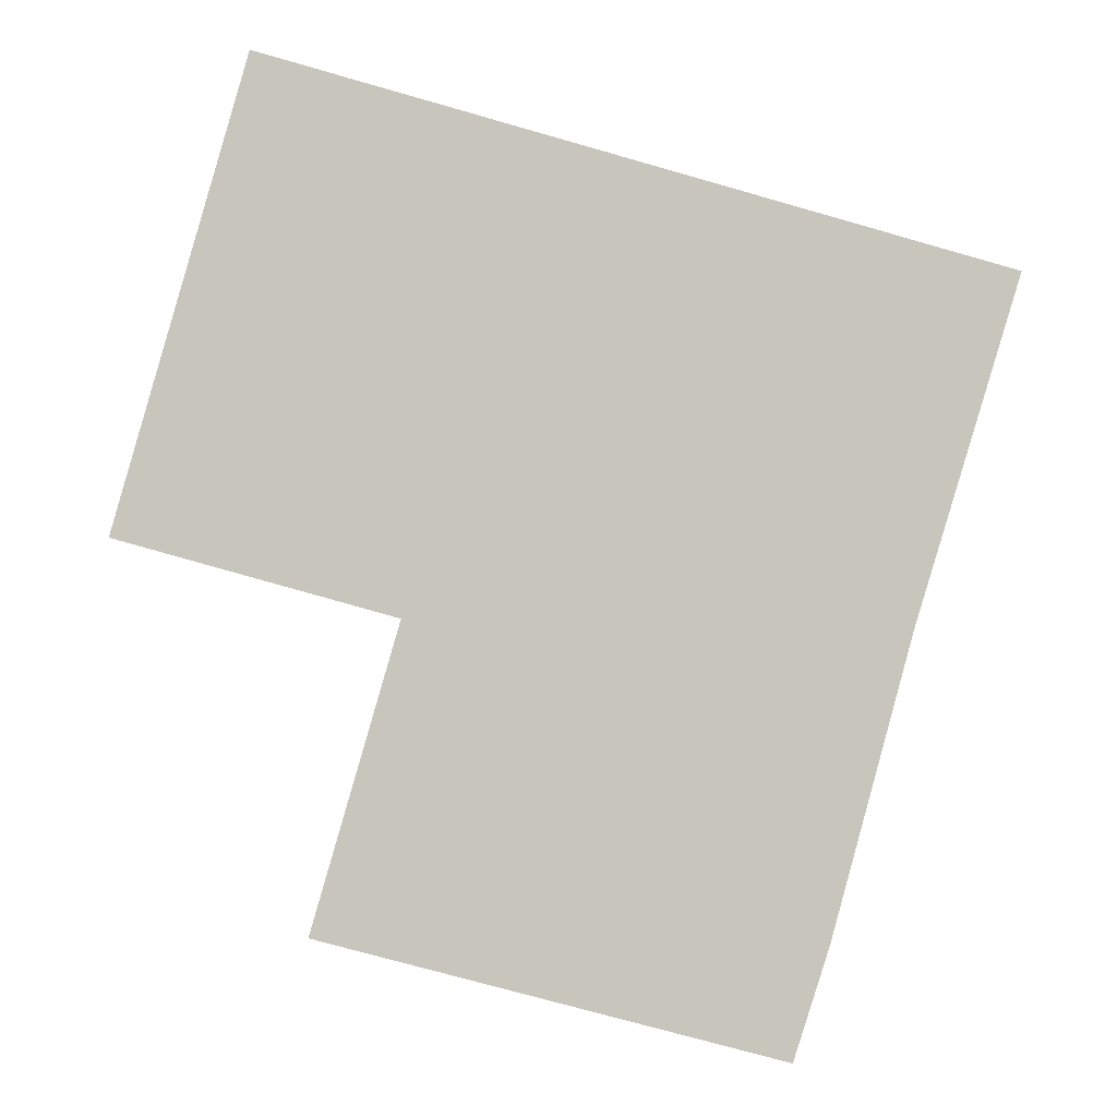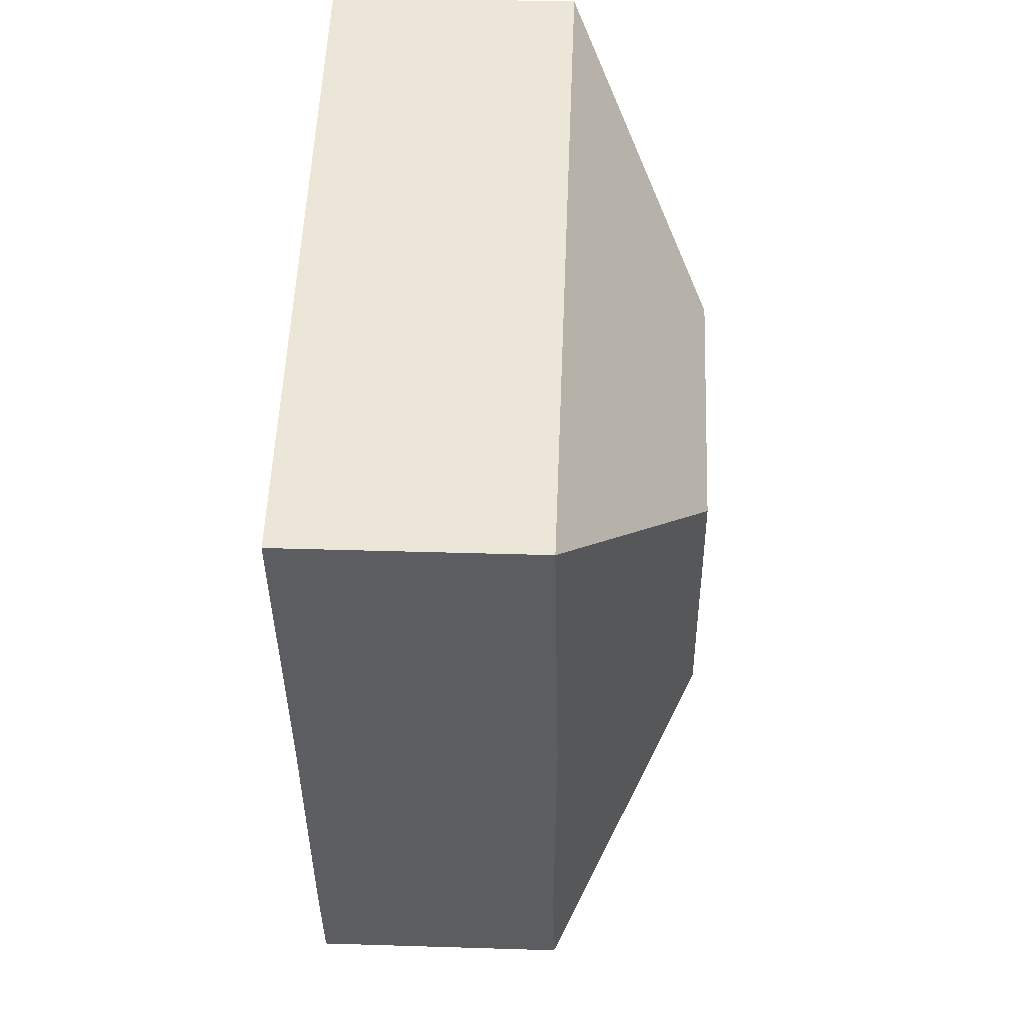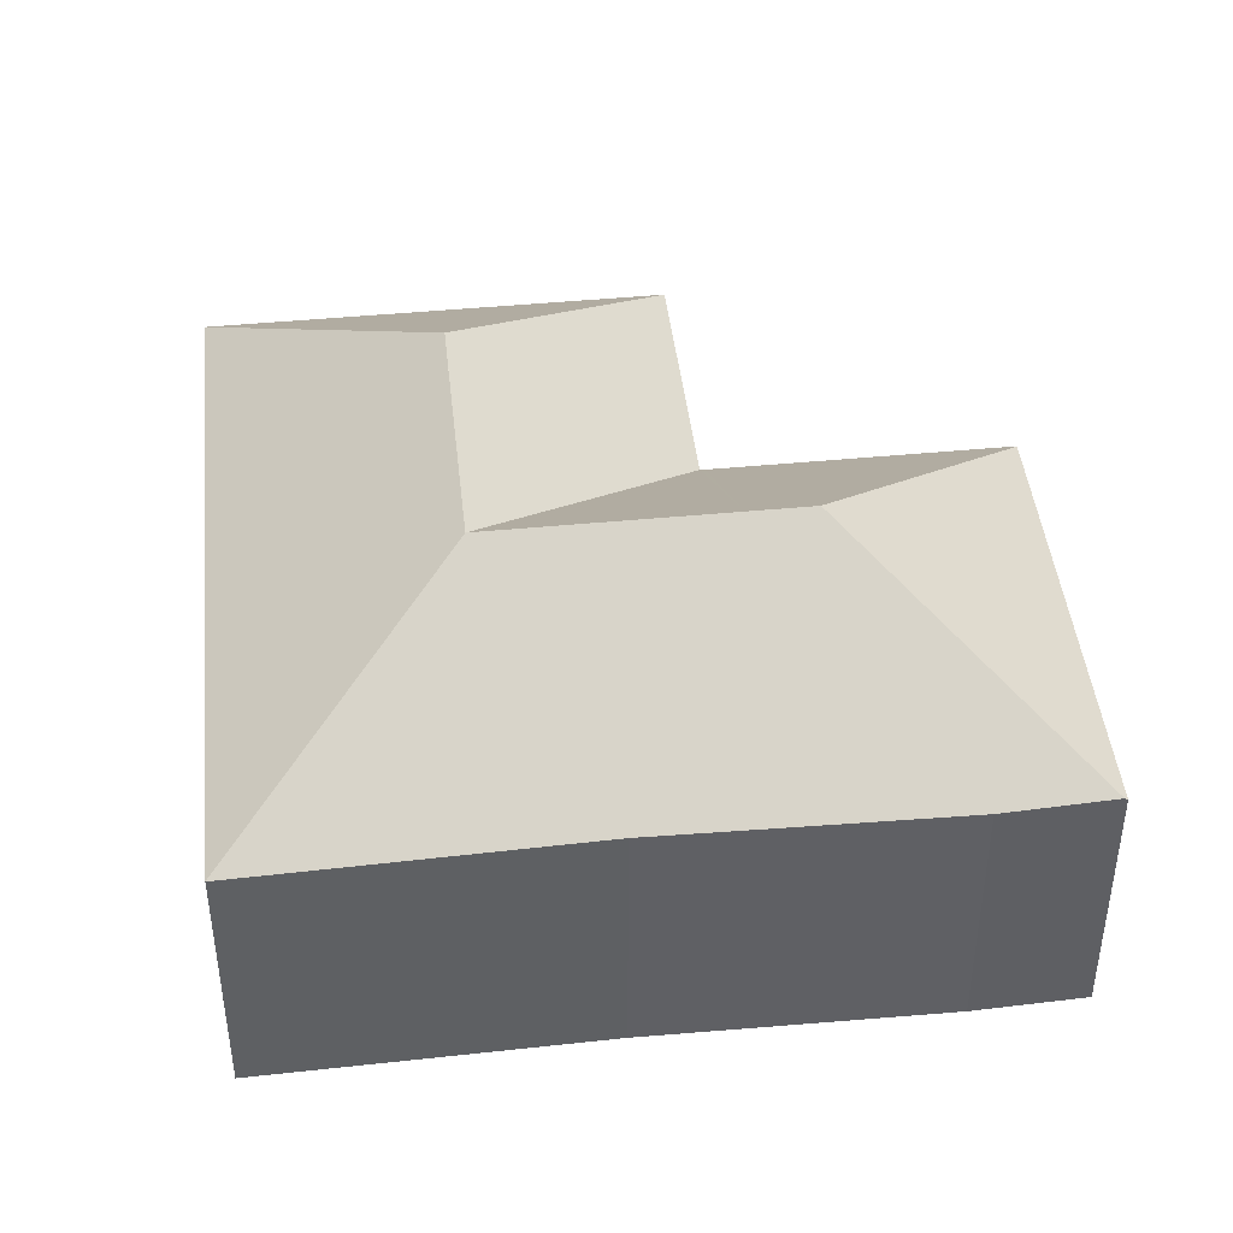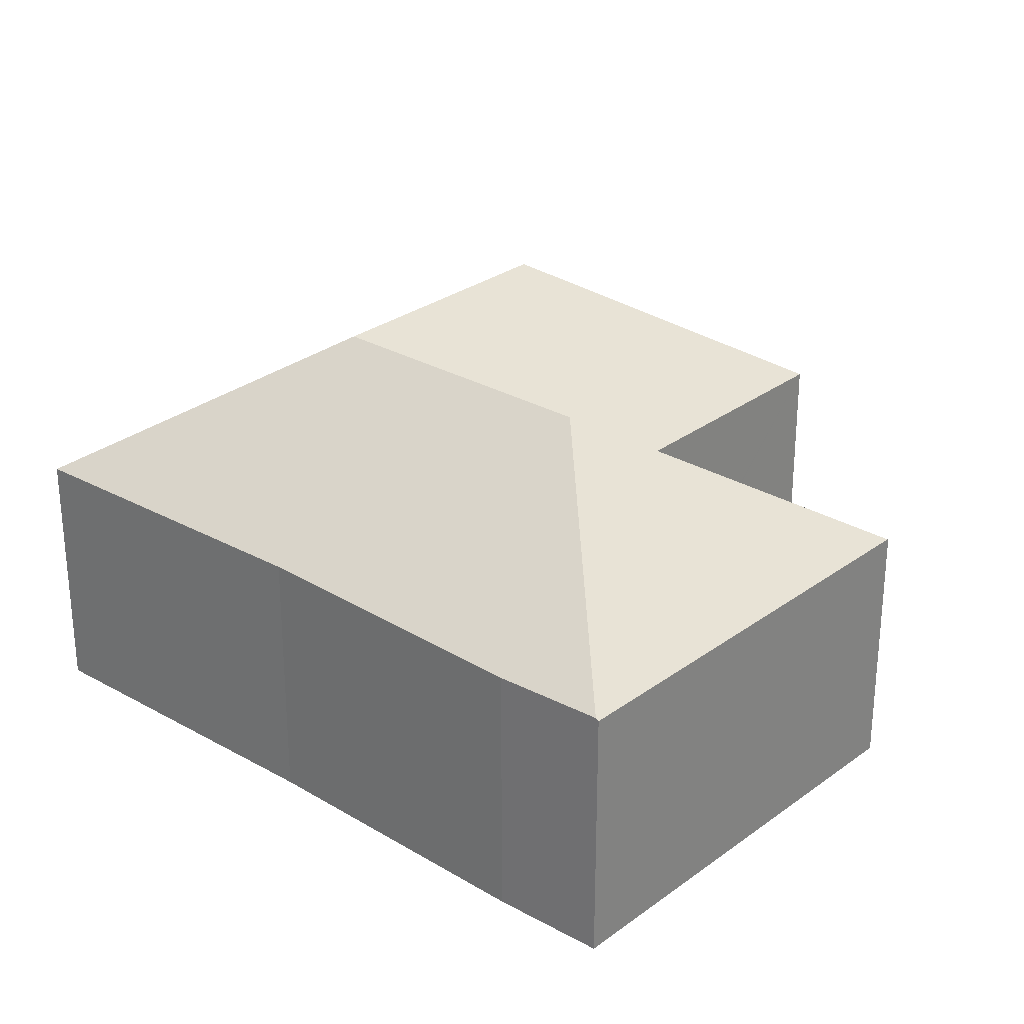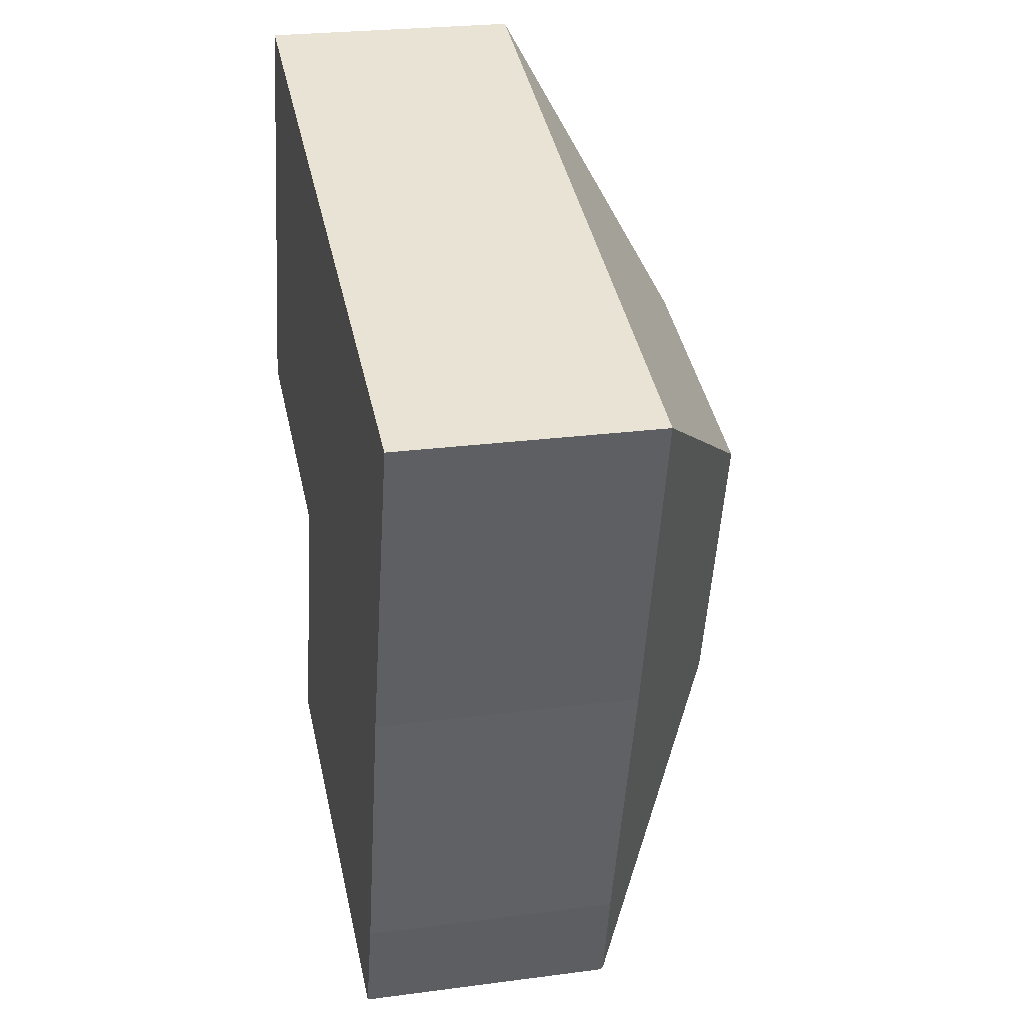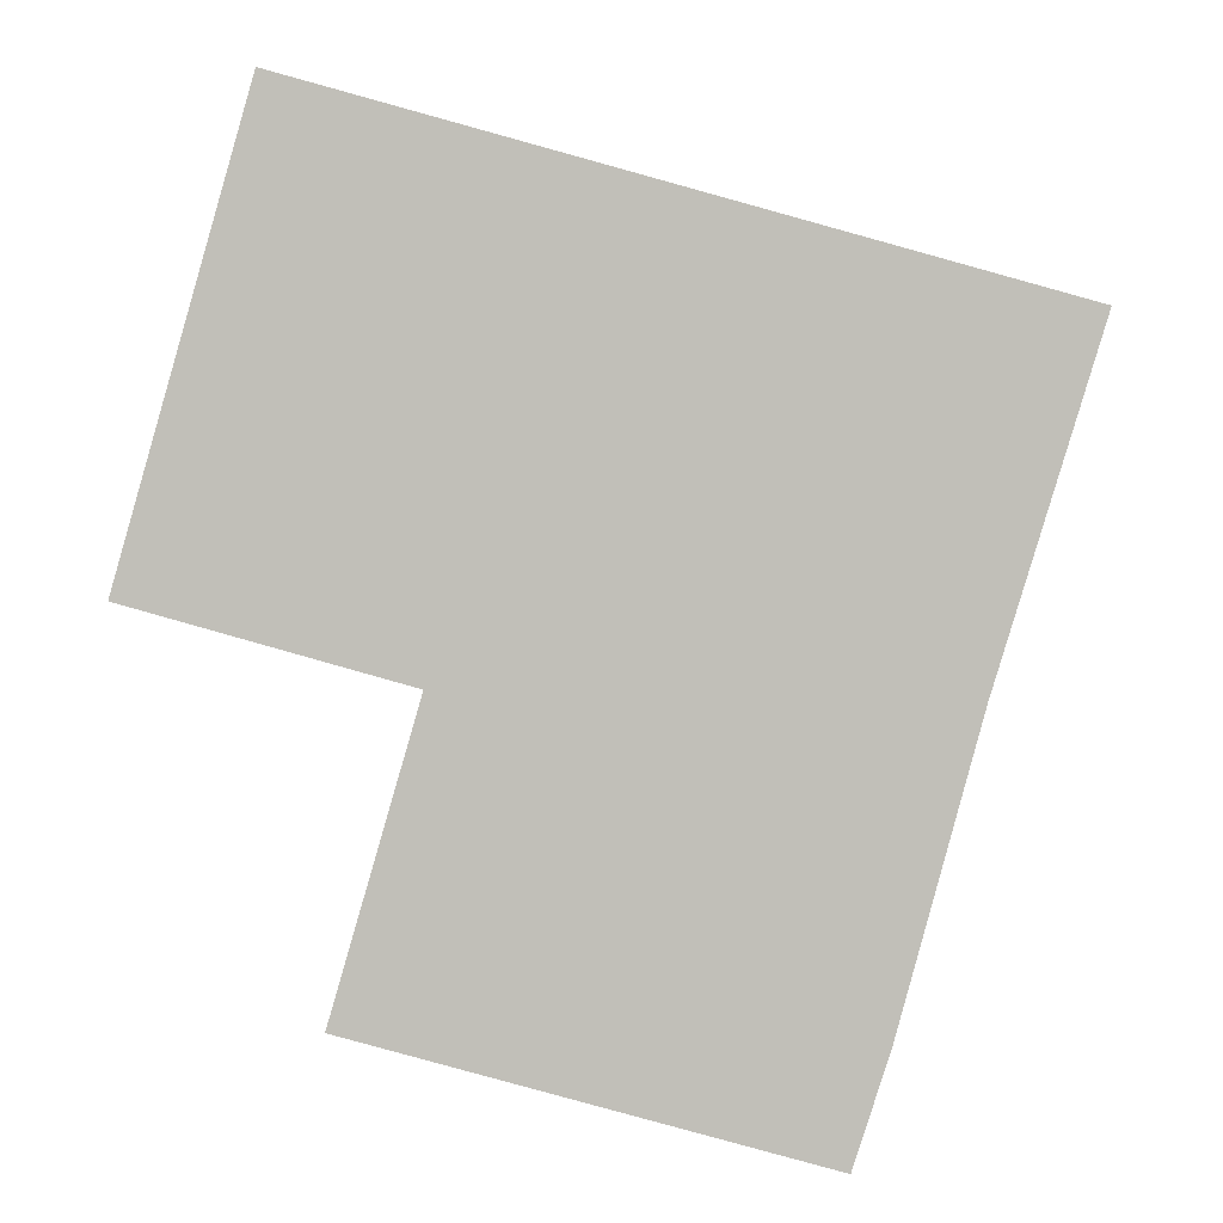
<metadata>
{"format":"obj","ext":"obj","renderer":"f3d","projection":"perspective","resolution":1024,"background":"white","views":[{"elev":0.3,"azim":-2.7,"up":"+Z"},{"elev":36.7,"azim":92.3,"up":"+Z"},{"elev":43.3,"azim":99.4,"up":"+Y"},{"elev":28.1,"azim":147.2,"up":"+Y"},{"elev":24.9,"azim":77.8,"up":"+Z"},{"elev":3.4,"azim":1.2,"up":"+Z"}]}
</metadata>
<code>
v  11.42 8.42 1.781
v  8.032 5.345 7.698
v  17.35 5.345 5.101
v  6.716 8.42 3.093
v  2.647 5.345 9.199
v  5.936 8.42 3.31
v  15.29 5.413 -1.718
v  10.08 8.42 -2.92
v  14.63 5.385 -4.188
v  13.67 5.345 -7.782
v  9.708 8.42 -4.216
v  12.97 5.387 -9.971
v  12.95 5.345 -10.03
v  3.768 5.345 -7.584
v  5.464 5.342 -1.633
v  3.738 5.325 -7.576
v  5.492 5.347 -1.535
v  4.521 5.347 -1.264
v  0 5.349 3.275e-16
v  5.4 5.347 -1.509
v  3.738 4.639e-16 -7.576
v  3.768 4.644e-16 -7.584
v  12.95 6.144e-16 -10.03
v  5.492 9.399e-17 -1.535
v  5.4 9.24e-17 -1.509
v  0 0 0
v  4.521 7.74e-17 -1.264
v  5.464 9.999e-17 -1.633
v  2.647 -5.633e-16 9.199
v  8.032 -4.714e-16 7.698
v  17.35 -3.123e-16 5.101
v  15.29 1.052e-16 -1.718
v  13.67 4.765e-16 -7.782
v  14.63 2.564e-16 -4.188
v  12.97 6.105e-16 -9.971
g defaultobject
f 1 2 3
f 2 1 4
f 2 4 5
f 5 4 6
f 7 1 3
f 1 7 8
f 8 7 9
f 8 9 10
f 8 10 11
f 11 10 12
f 13 11 12
f 11 13 14
f 15 14 16
f 14 15 11
f 11 15 8
f 8 15 17
f 8 17 1
f 6 18 19
f 18 6 20
f 20 6 17
f 17 6 1
f 1 6 4
f 6 19 5
f 14 21 16
f 21 14 13
f 21 13 22
f 22 13 23
f 24 20 17
f 20 24 18
f 18 24 19
f 19 24 25
f 19 25 26
f 26 25 27
f 21 15 16
f 15 21 28
f 15 28 17
f 17 28 24
f 26 5 19
f 5 26 29
f 29 2 5
f 2 29 30
f 2 30 3
f 3 30 31
f 3 32 7
f 32 3 31
f 32 9 7
f 9 32 10
f 10 32 33
f 33 32 34
f 33 12 10
f 12 33 13
f 13 33 23
f 23 33 35
f 26 30 29
f 30 26 31
f 31 26 32
f 32 26 25
f 32 25 24
f 32 24 34
f 25 26 27
f 34 24 28
f 34 28 21
f 34 21 33
f 33 21 22
f 33 22 23

</code>
